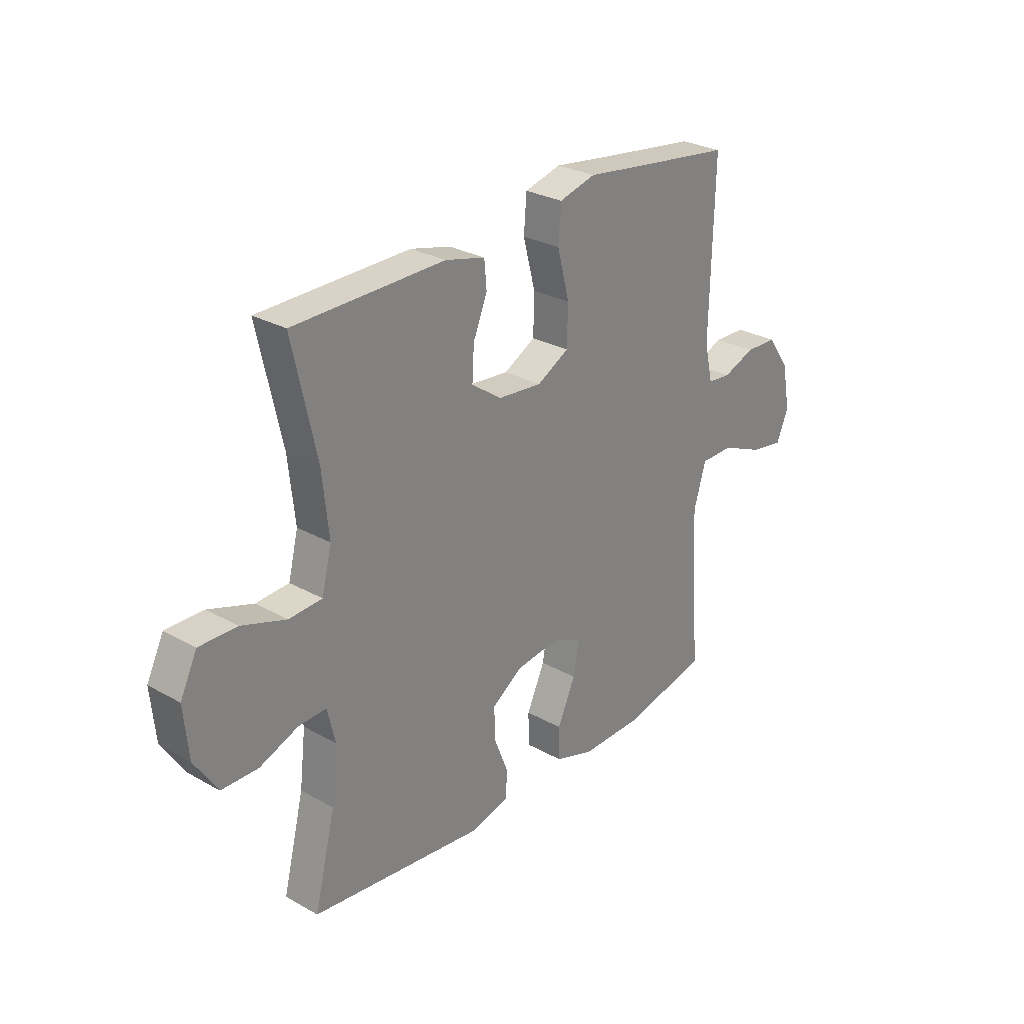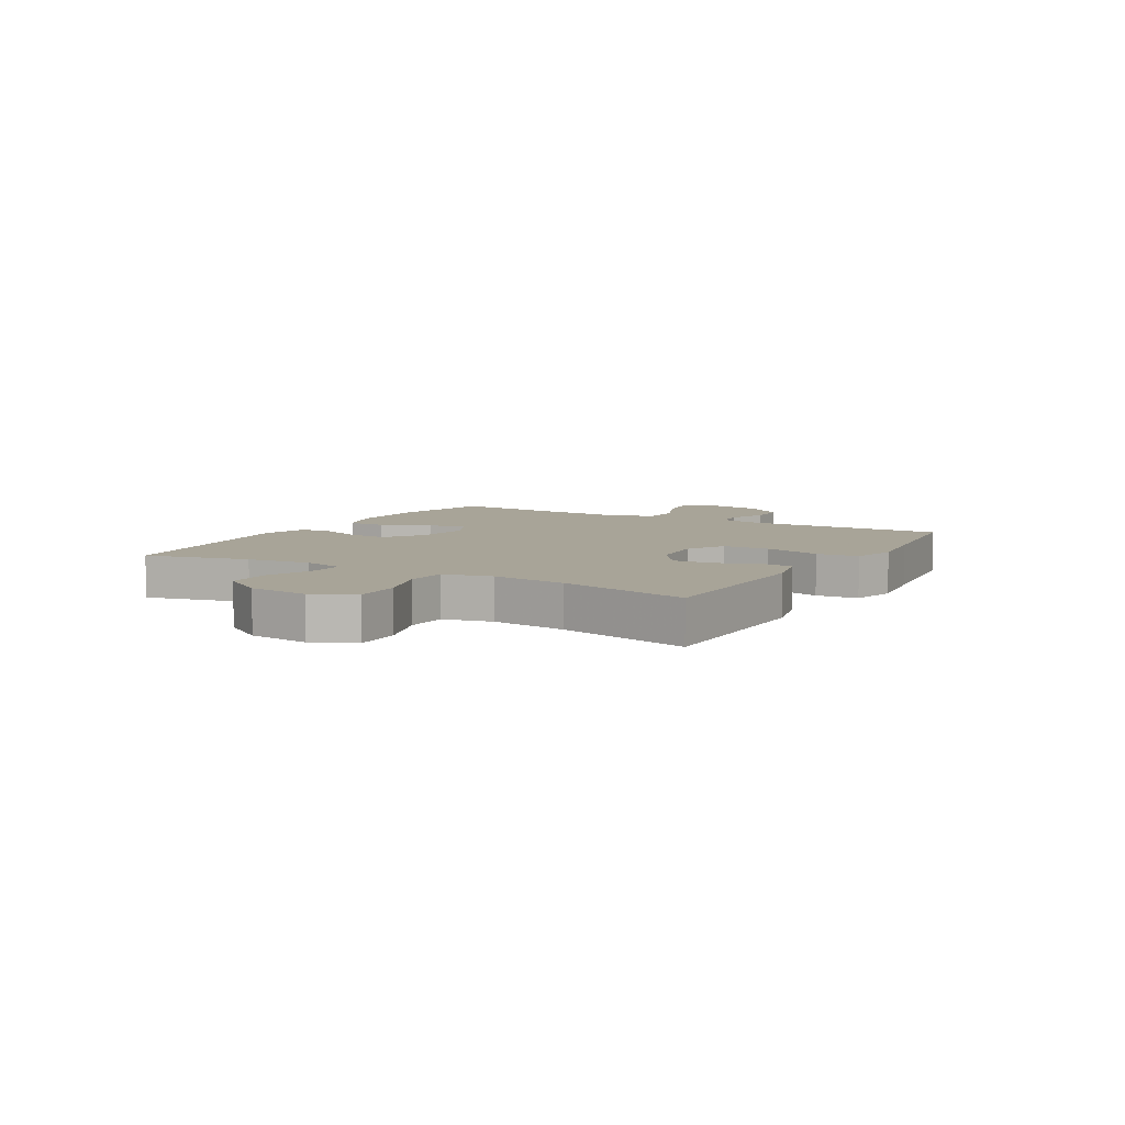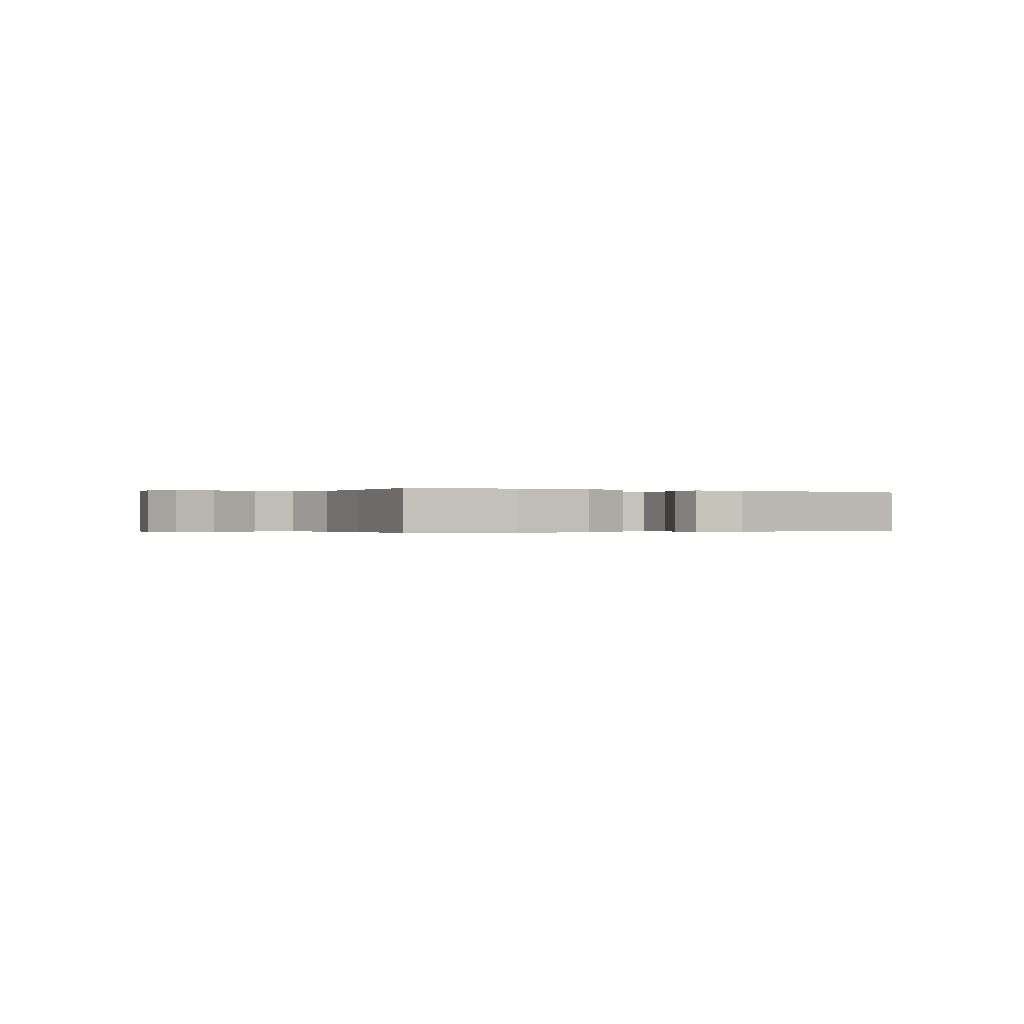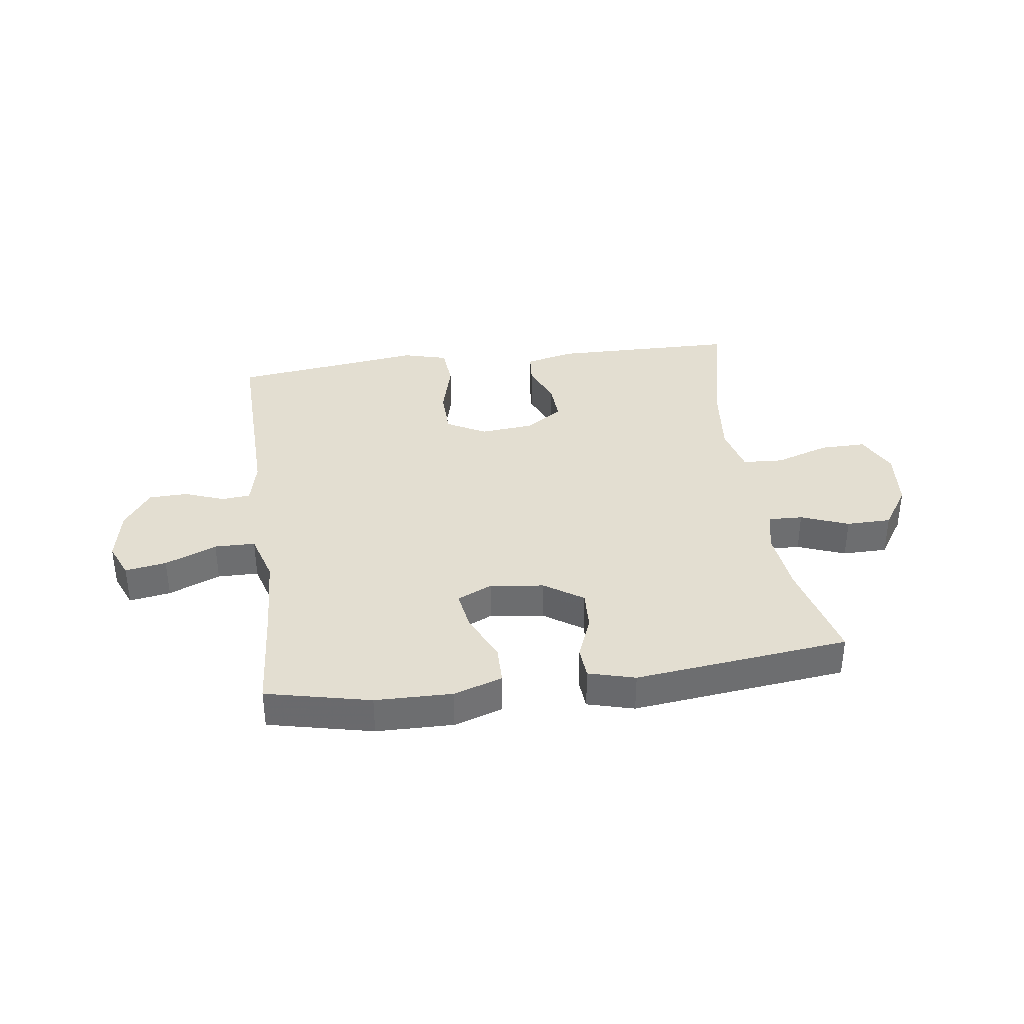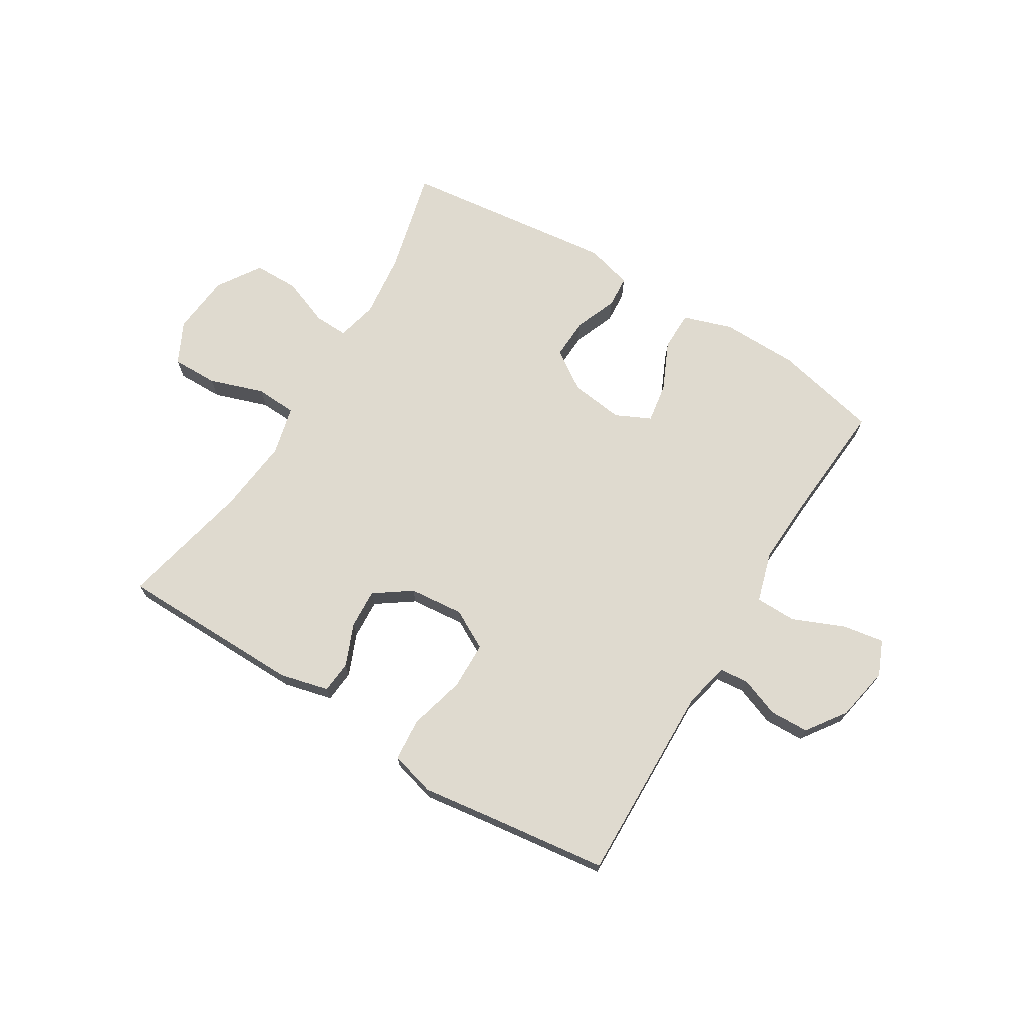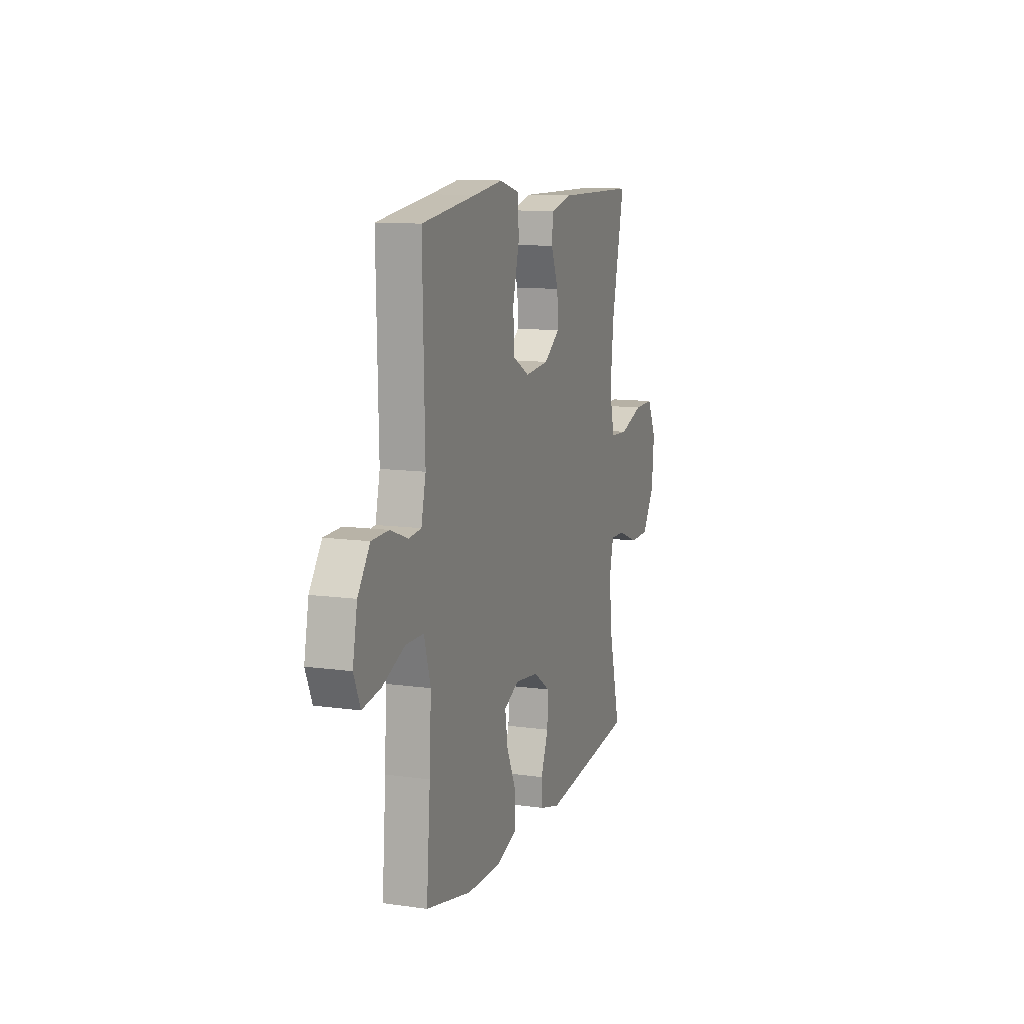
<metadata>
{"format":"obj","ext":"obj","renderer":"f3d","projection":"perspective","resolution":1024,"background":"white","views":[{"elev":27.8,"azim":-49.4,"up":"+Z"},{"elev":7.0,"azim":-59.7,"up":"+Y"},{"elev":-0.2,"azim":149.8,"up":"+Y"},{"elev":36.2,"azim":172.3,"up":"+Y"},{"elev":70.6,"azim":31.4,"up":"+Y"},{"elev":11.3,"azim":108.9,"up":"+Z"}]}
</metadata>
<code>
v 0.5 0.07 0.5
v 0.492 0.07 0.151
v 0.51 0.07 0.073
v 0.56 0.07 0.068
v 0.629 0.07 0.094
v 0.697 0.07 0.092
v 0.745 0.07 0.024
v 0.763 0.07 -0.07
v 0.737 0.07 -0.131
v 0.665 0.07 -0.119
v 0.575 0.07 -0.081
v 0.504 0.07 -0.082
v 0.478 0.07 -0.17
v 0.485 0.07 -0.306
v 0.5 0.07 -0.5
v 0.318 0.07 -0.541
v 0.184 0.07 -0.543
v 0.099 0.07 -0.515
v 0.098 0.07 -0.447
v 0.137 0.07 -0.362
v 0.148 0.07 -0.293
v 0.087 0.07 -0.264
v -0.007 0.07 -0.276
v -0.074 0.07 -0.321
v -0.071 0.07 -0.391
v -0.041 0.07 -0.466
v -0.045 0.07 -0.522
v -0.126 0.07 -0.544
v -0.5 0.07 -0.5
v -0.455 0.07 -0.319
v -0.442 0.07 -0.206
v -0.459 0.07 -0.135
v -0.518 0.07 -0.137
v -0.601 0.07 -0.169
v -0.679 0.07 -0.168
v -0.728 0.07 -0.093
v -0.738 0.07 0.012
v -0.702 0.07 0.085
v -0.622 0.07 0.084
v -0.527 0.07 0.052
v -0.456 0.07 0.056
v -0.435 0.07 0.141
v -0.449 0.07 0.271
v -0.5 0.07 0.5
v -0.177 0.07 0.504
v -0.092 0.07 0.483
v -0.087 0.07 0.427
v -0.117 0.07 0.354
v -0.121 0.07 0.285
v -0.057 0.07 0.24
v 0.038 0.07 0.231
v 0.106 0.07 0.268
v 0.108 0.07 0.35
v 0.082 0.07 0.449
v 0.088 0.07 0.523
v 0.166 0.07 0.544
v 0.283 0.07 0.528
v 0.5 0 0.5
v 0.492 0 0.151
v 0.51 0 0.073
v 0.56 0 0.068
v 0.629 0 0.094
v 0.697 0 0.092
v 0.745 0 0.024
v 0.763 0 -0.07
v 0.737 0 -0.131
v 0.665 0 -0.119
v 0.575 0 -0.081
v 0.504 0 -0.082
v 0.478 0 -0.17
v 0.485 0 -0.306
v 0.5 0 -0.5
v 0.318 0 -0.541
v 0.184 0 -0.543
v 0.099 0 -0.515
v 0.098 0 -0.447
v 0.137 0 -0.362
v 0.148 0 -0.293
v 0.087 0 -0.264
v -0.007 0 -0.276
v -0.074 0 -0.321
v -0.071 0 -0.391
v -0.041 0 -0.466
v -0.045 0 -0.522
v -0.126 0 -0.544
v -0.5 0 -0.5
v -0.455 0 -0.319
v -0.442 0 -0.206
v -0.459 0 -0.135
v -0.518 0 -0.137
v -0.601 0 -0.169
v -0.679 0 -0.168
v -0.728 0 -0.093
v -0.738 0 0.012
v -0.702 0 0.085
v -0.622 0 0.084
v -0.527 0 0.052
v -0.456 0 0.056
v -0.435 0 0.141
v -0.449 0 0.271
v -0.5 0 0.5
v -0.177 0 0.504
v -0.092 0 0.483
v -0.087 0 0.427
v -0.117 0 0.354
v -0.121 0 0.285
v -0.057 0 0.24
v 0.038 0 0.231
v 0.106 0 0.268
v 0.108 0 0.35
v 0.082 0 0.449
v 0.088 0 0.523
v 0.166 0 0.544
v 0.283 0 0.528
f 55 56 57
f 54 55 57
f 53 54 57
f 57 1 2
f 53 57 2
f 52 53 2
f 51 52 2 3
f 50 51 3
f 46 47 48
f 45 46 48
f 44 45 48
f 43 44 48
f 42 43 48 49
f 41 42 49 50
f 38 39 40
f 37 38 40
f 36 37 40
f 35 36 40
f 34 35 40
f 33 34 40
f 32 33 40 41
f 41 50 3
f 32 41 3
f 31 32 3
f 28 29 30
f 27 28 30
f 26 27 30
f 25 26 30
f 24 25 30 31
f 18 19 20
f 17 18 20
f 16 17 20
f 15 16 20
f 14 15 20
f 13 14 20 21
f 12 13 21 22
f 9 10 11
f 8 9 11
f 7 8 11
f 6 7 11
f 5 6 11
f 4 5 11
f 4 11 12
f 12 22 23
f 4 12 23
f 3 4 23
f 3 23 24 31
f 114 113 112
f 114 112 111
f 114 111 110
f 59 58 114
f 59 114 110
f 59 110 109
f 60 59 109 108
f 60 108 107
f 105 104 103
f 105 103 102
f 105 102 101
f 105 101 100
f 106 105 100 99
f 107 106 99 98
f 97 96 95
f 97 95 94
f 97 94 93
f 97 93 92
f 97 92 91
f 97 91 90
f 98 97 90 89
f 60 107 98
f 60 98 89
f 60 89 88
f 87 86 85
f 87 85 84
f 87 84 83
f 87 83 82
f 88 87 82 81
f 77 76 75
f 77 75 74
f 77 74 73
f 77 73 72
f 77 72 71
f 78 77 71 70
f 79 78 70 69
f 68 67 66
f 68 66 65
f 68 65 64
f 68 64 63
f 68 63 62
f 68 62 61
f 69 68 61
f 80 79 69
f 80 69 61
f 80 61 60
f 88 81 80 60
f 1 58 59 2
f 2 59 60 3
f 3 60 61 4
f 4 61 62 5
f 5 62 63 6
f 6 63 64 7
f 7 64 65 8
f 8 65 66 9
f 9 66 67 10
f 10 67 68 11
f 11 68 69 12
f 12 69 70 13
f 13 70 71 14
f 14 71 72 15
f 15 72 73 16
f 16 73 74 17
f 17 74 75 18
f 18 75 76 19
f 19 76 77 20
f 20 77 78 21
f 21 78 79 22
f 22 79 80 23
f 23 80 81 24
f 24 81 82 25
f 25 82 83 26
f 26 83 84 27
f 27 84 85 28
f 28 85 86 29
f 29 86 87 30
f 30 87 88 31
f 31 88 89 32
f 32 89 90 33
f 33 90 91 34
f 34 91 92 35
f 35 92 93 36
f 36 93 94 37
f 37 94 95 38
f 38 95 96 39
f 39 96 97 40
f 40 97 98 41
f 41 98 99 42
f 42 99 100 43
f 43 100 101 44
f 44 101 102 45
f 45 102 103 46
f 46 103 104 47
f 47 104 105 48
f 48 105 106 49
f 49 106 107 50
f 50 107 108 51
f 51 108 109 52
f 52 109 110 53
f 53 110 111 54
f 54 111 112 55
f 55 112 113 56
f 56 113 114 57
f 57 114 58 1

</code>
